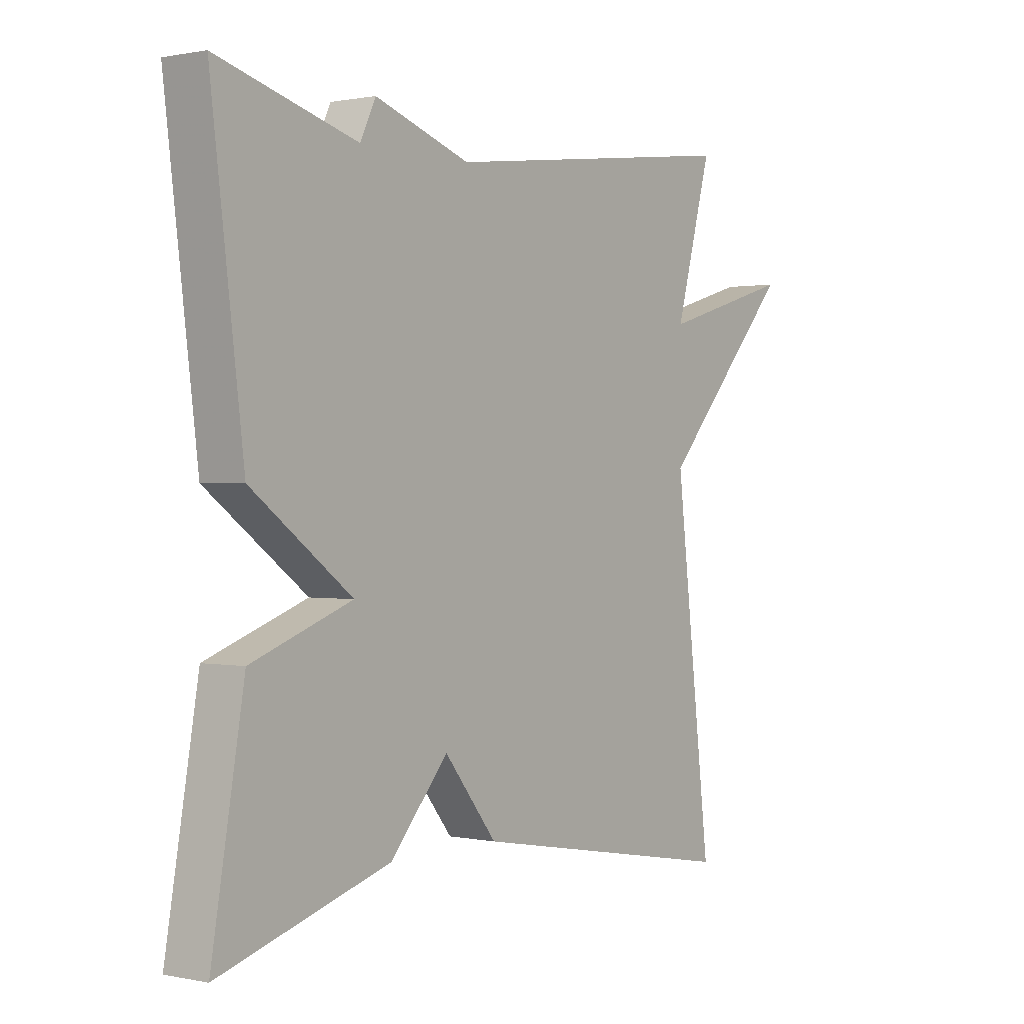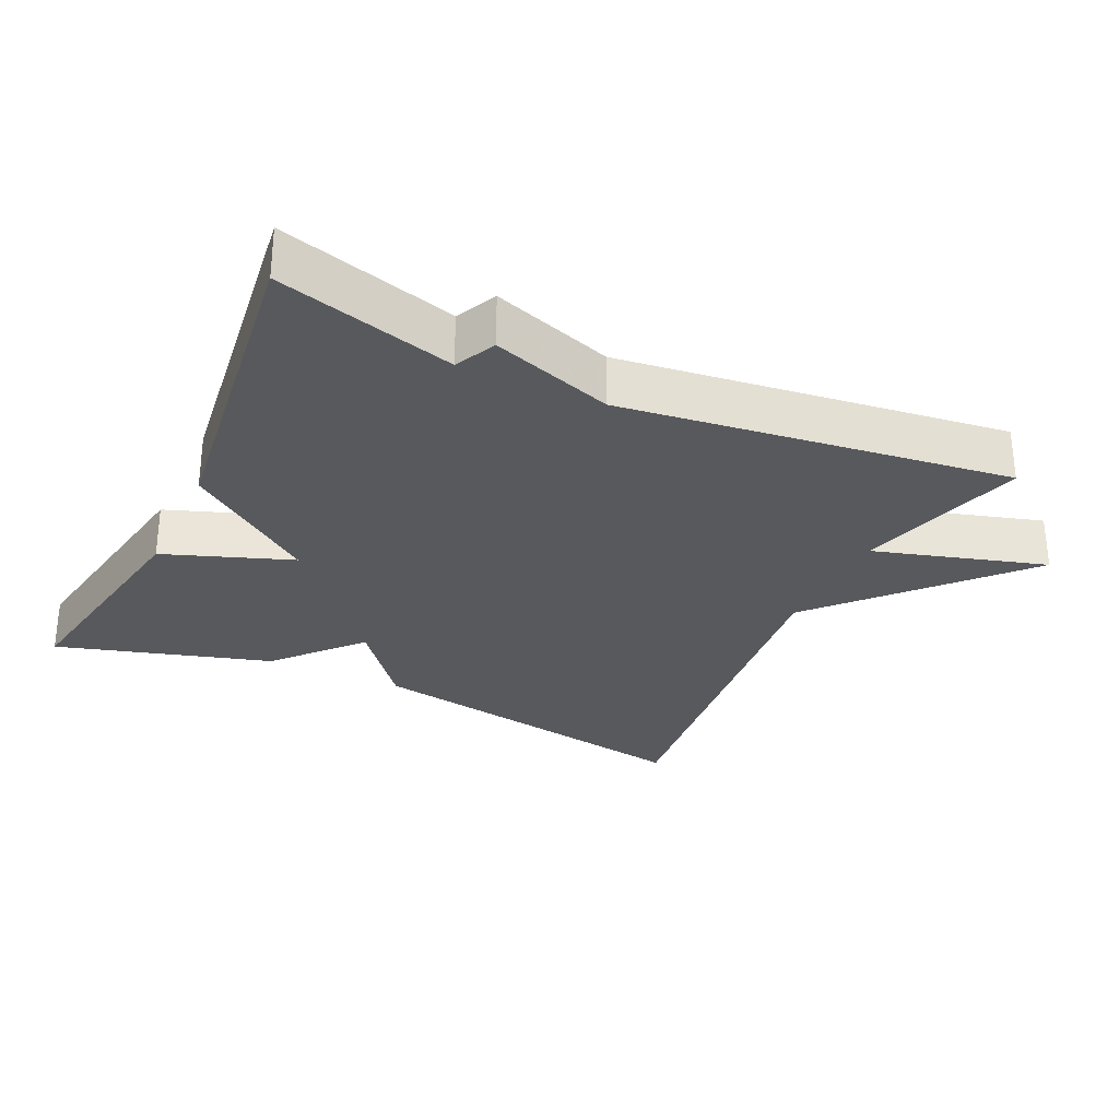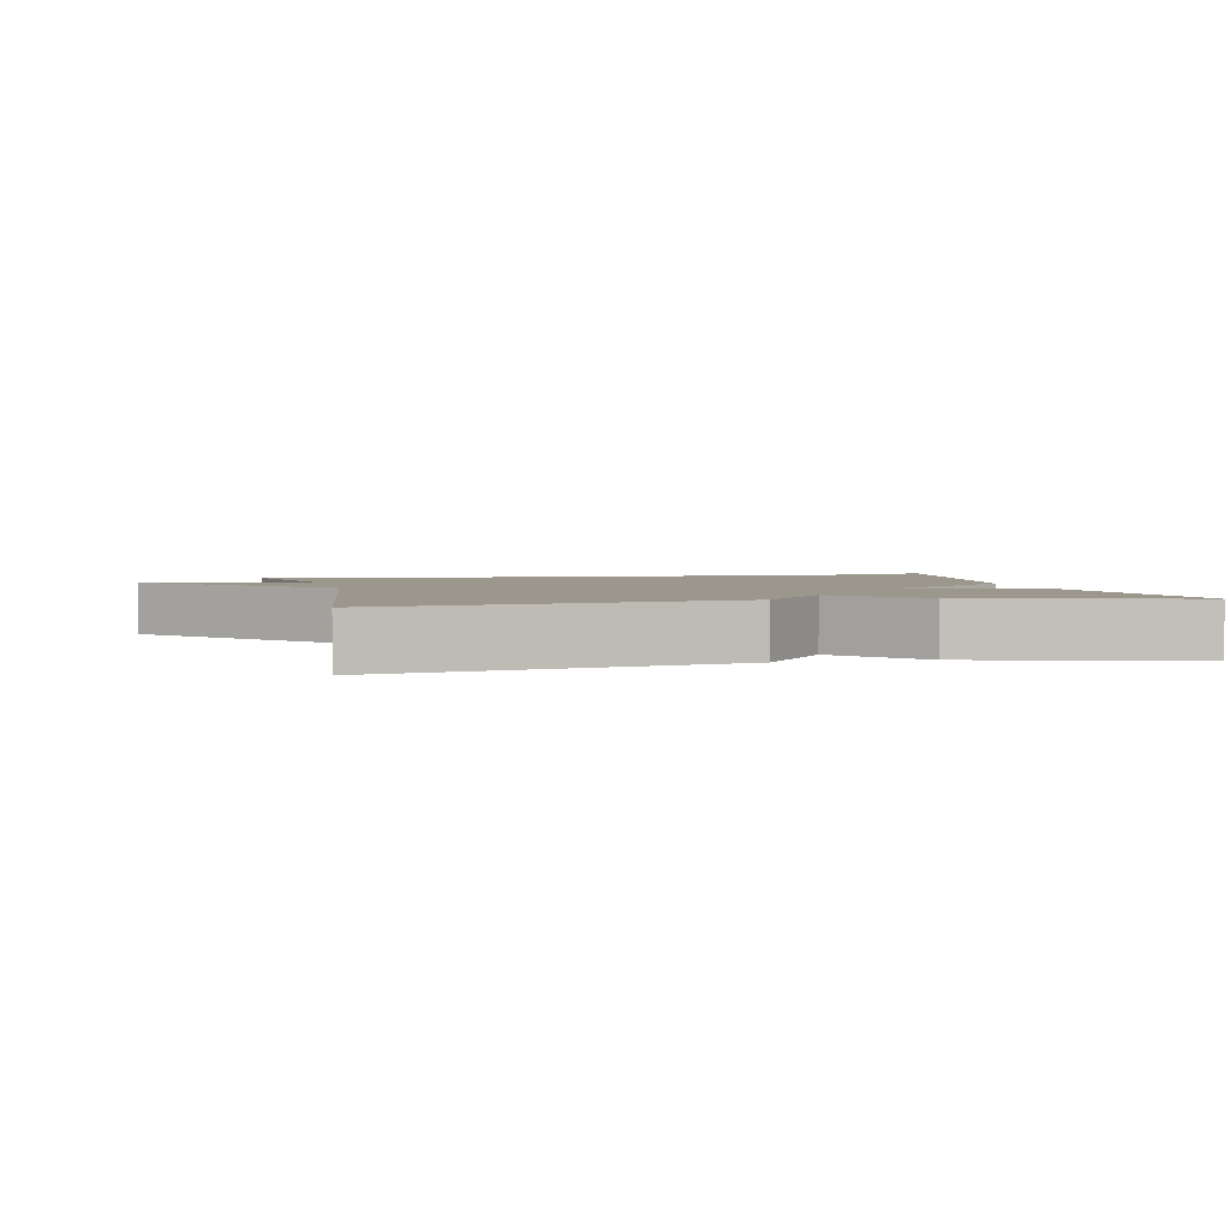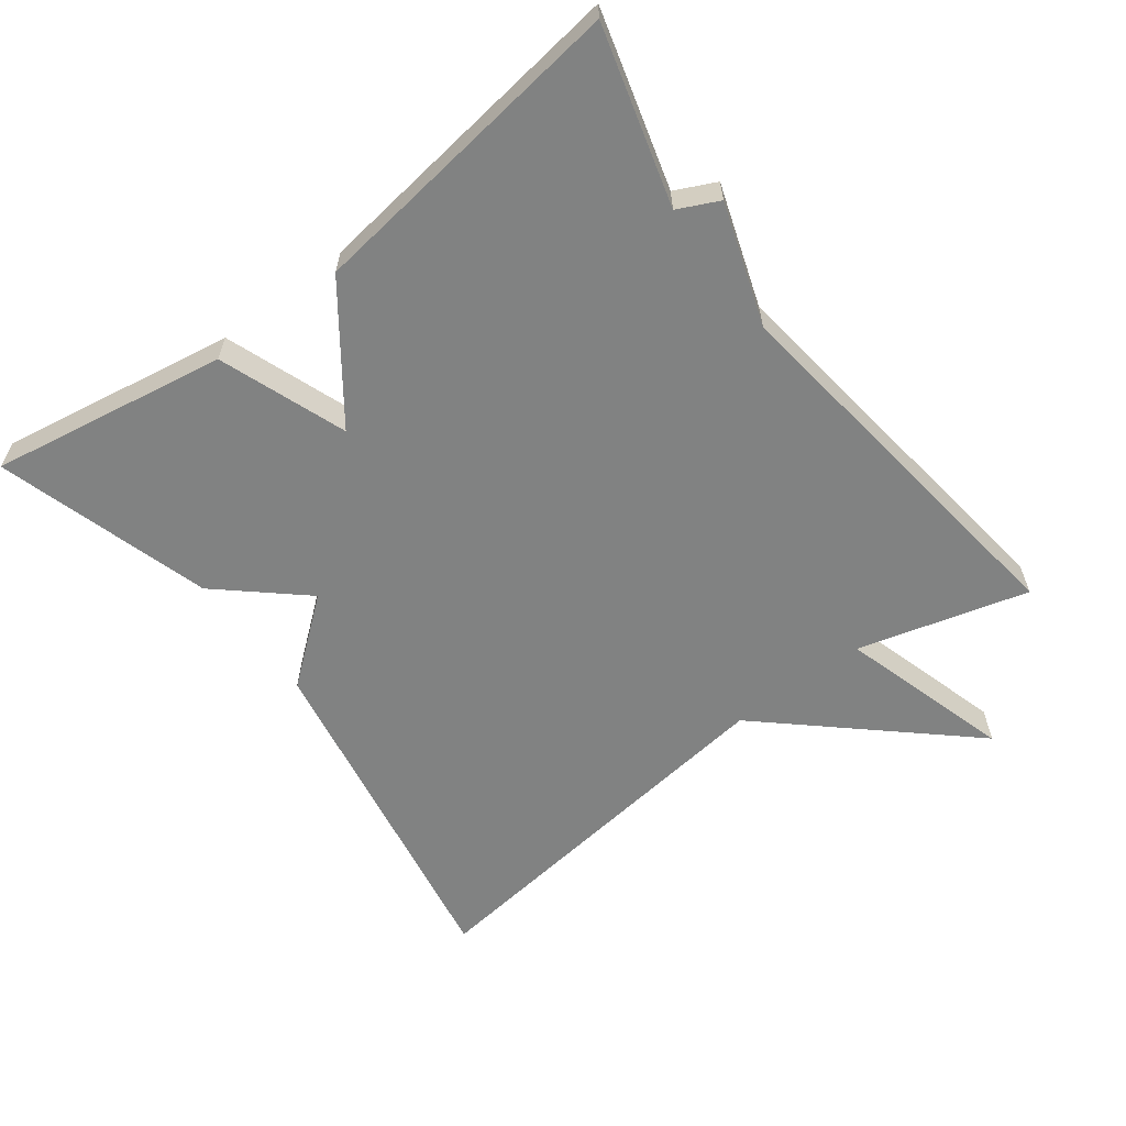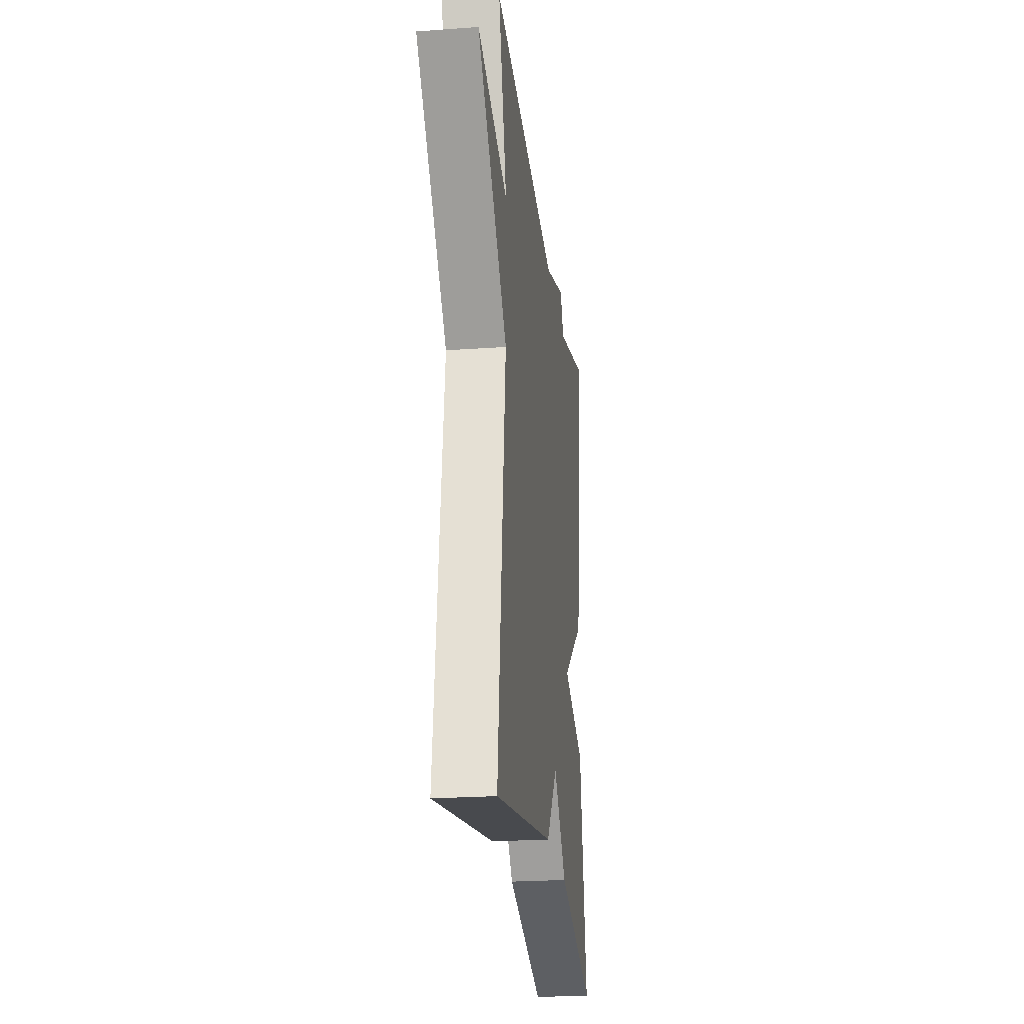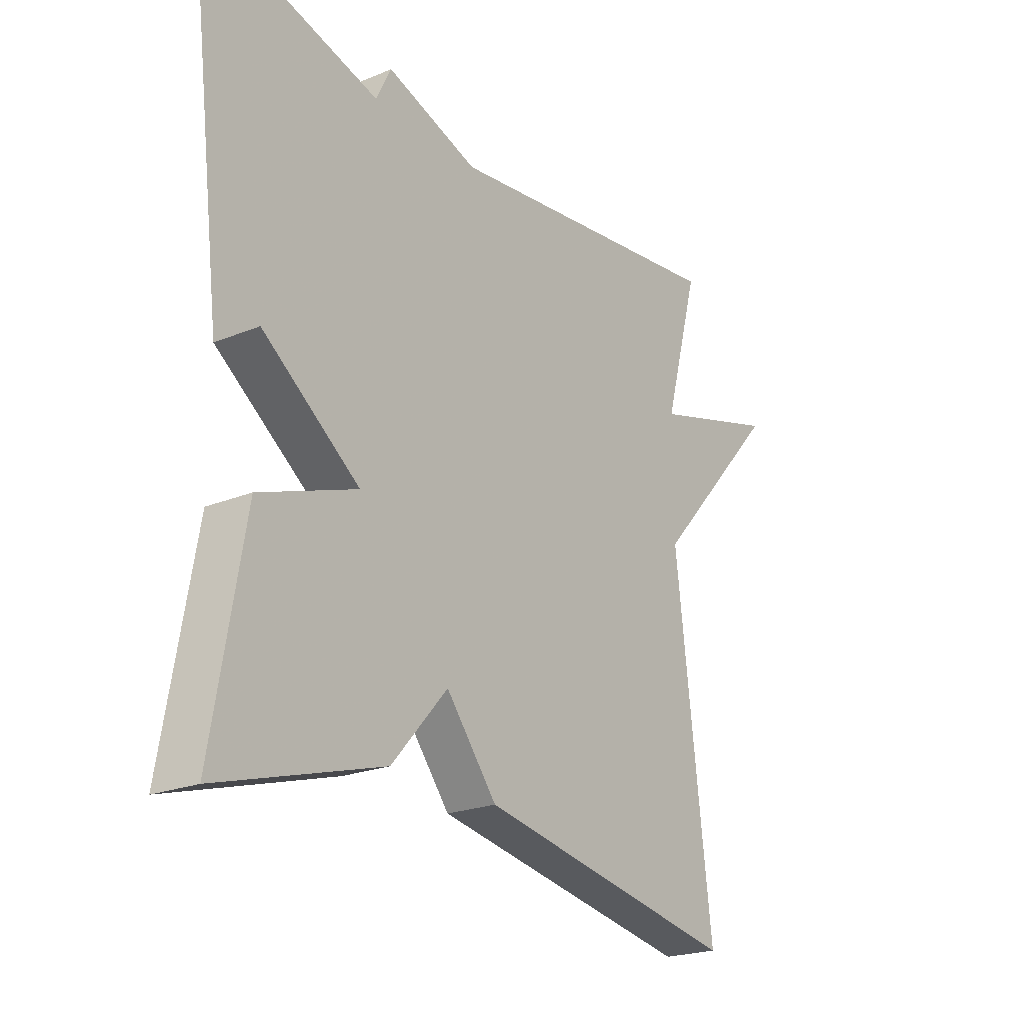
<metadata>
{"format":"obj","ext":"obj","renderer":"f3d","projection":"perspective","resolution":1024,"background":"white","views":[{"elev":0.7,"azim":-53.1,"up":"+Z"},{"elev":-29.1,"azim":-25.2,"up":"+Y"},{"elev":2.7,"azim":167.3,"up":"+Y"},{"elev":-60.6,"azim":-52.9,"up":"+Y"},{"elev":-23.5,"azim":97.0,"up":"+Z"},{"elev":-22.3,"azim":-54.6,"up":"+Z"}]}
</metadata>
<code>
v -0.5 0.07 0.5
v -0.25 0.07 0.43
v -0.222 0.07 0.488
v -0.05 0.07 0.43
v 0.5 0.07 0.5
v 0.433 0.07 0.258
v 0.678 0.07 0.33
v 0.433 0.07 0.058
v 0.5 0.07 -0.5
v 0.005 0.07 -0.41
v -0.09 0.07 -0.291
v -0.195 0.07 -0.41
v -0.5 0.07 -0.5
v -0.442 0.07 -0.163
v -0.261 0.07 -0.097
v -0.442 0.07 0.037
v -0.5 0 0.5
v -0.25 0 0.43
v -0.222 0 0.488
v -0.05 0 0.43
v 0.5 0 0.5
v 0.433 0 0.258
v 0.678 0 0.33
v 0.433 0 0.058
v 0.5 0 -0.5
v 0.005 0 -0.41
v -0.09 0 -0.291
v -0.195 0 -0.41
v -0.5 0 -0.5
v -0.442 0 -0.163
v -0.261 0 -0.097
v -0.442 0 0.037
f 15 16 1 2
f 13 14 15
f 12 13 15
f 11 12 15
f 2 3 4
f 15 2 4
f 11 15 4
f 10 11 4
f 9 10 4
f 8 9 4
f 6 7 8
f 6 8 4
f 4 5 6
f 18 17 32 31
f 31 30 29
f 31 29 28
f 31 28 27
f 20 19 18
f 20 18 31
f 20 31 27
f 20 27 26
f 20 26 25
f 20 25 24
f 24 23 22
f 20 24 22
f 22 21 20
f 1 17 18 2
f 2 18 19 3
f 3 19 20 4
f 4 20 21 5
f 5 21 22 6
f 6 22 23 7
f 7 23 24 8
f 8 24 25 9
f 9 25 26 10
f 10 26 27 11
f 11 27 28 12
f 12 28 29 13
f 13 29 30 14
f 14 30 31 15
f 15 31 32 16
f 16 32 17 1

</code>
